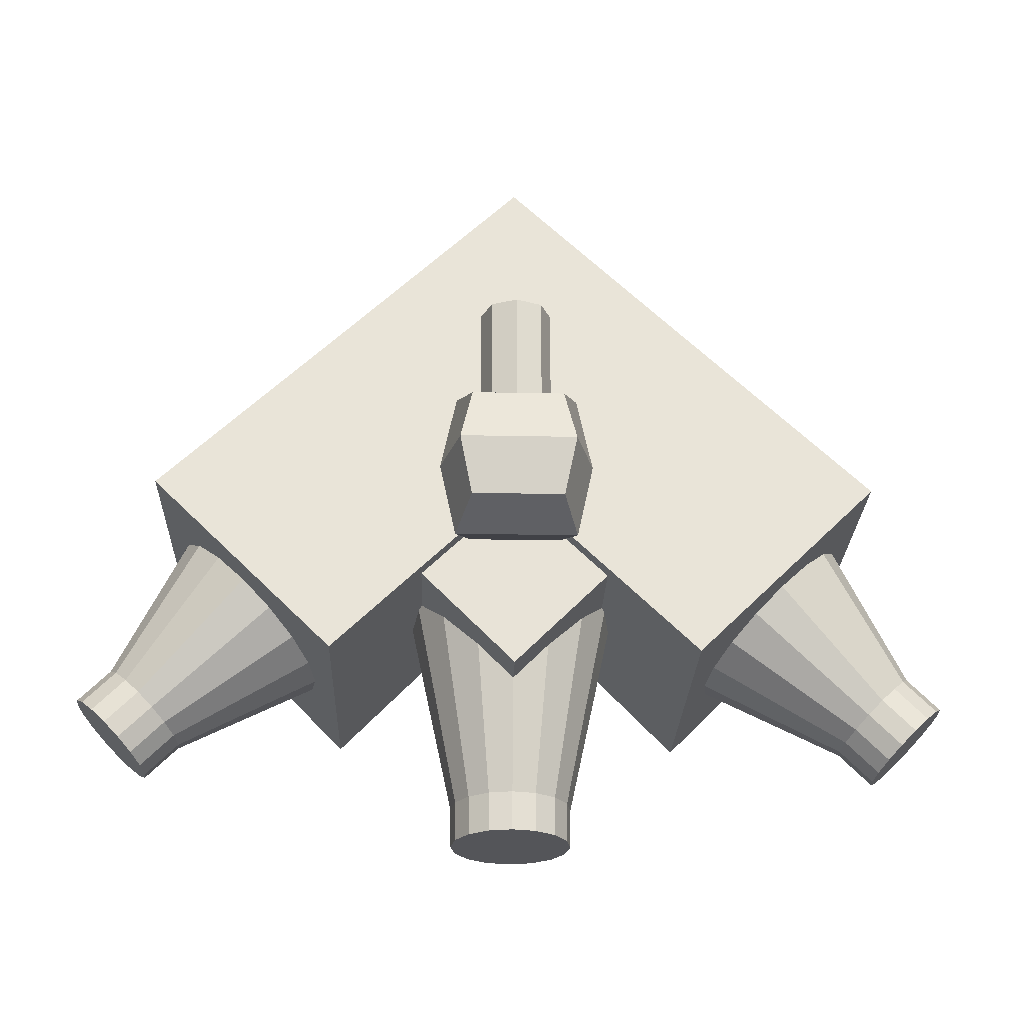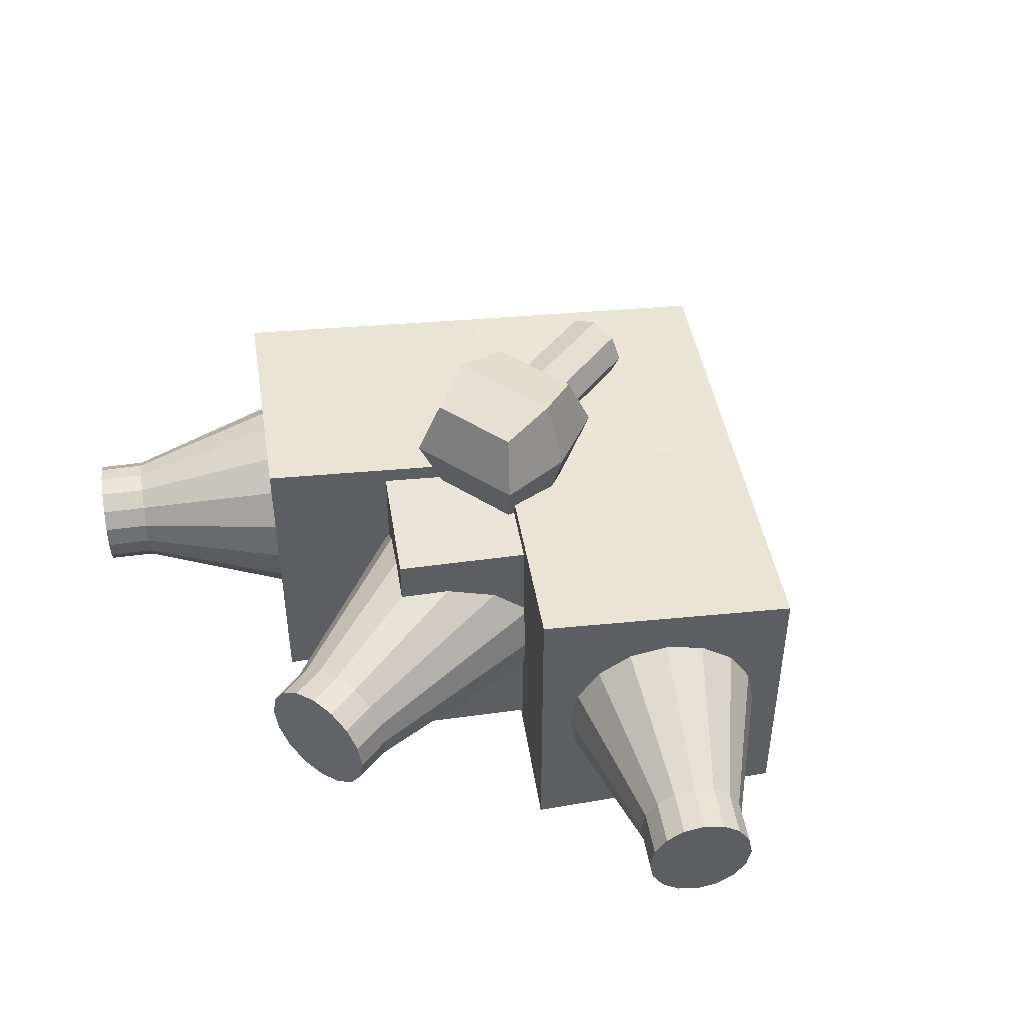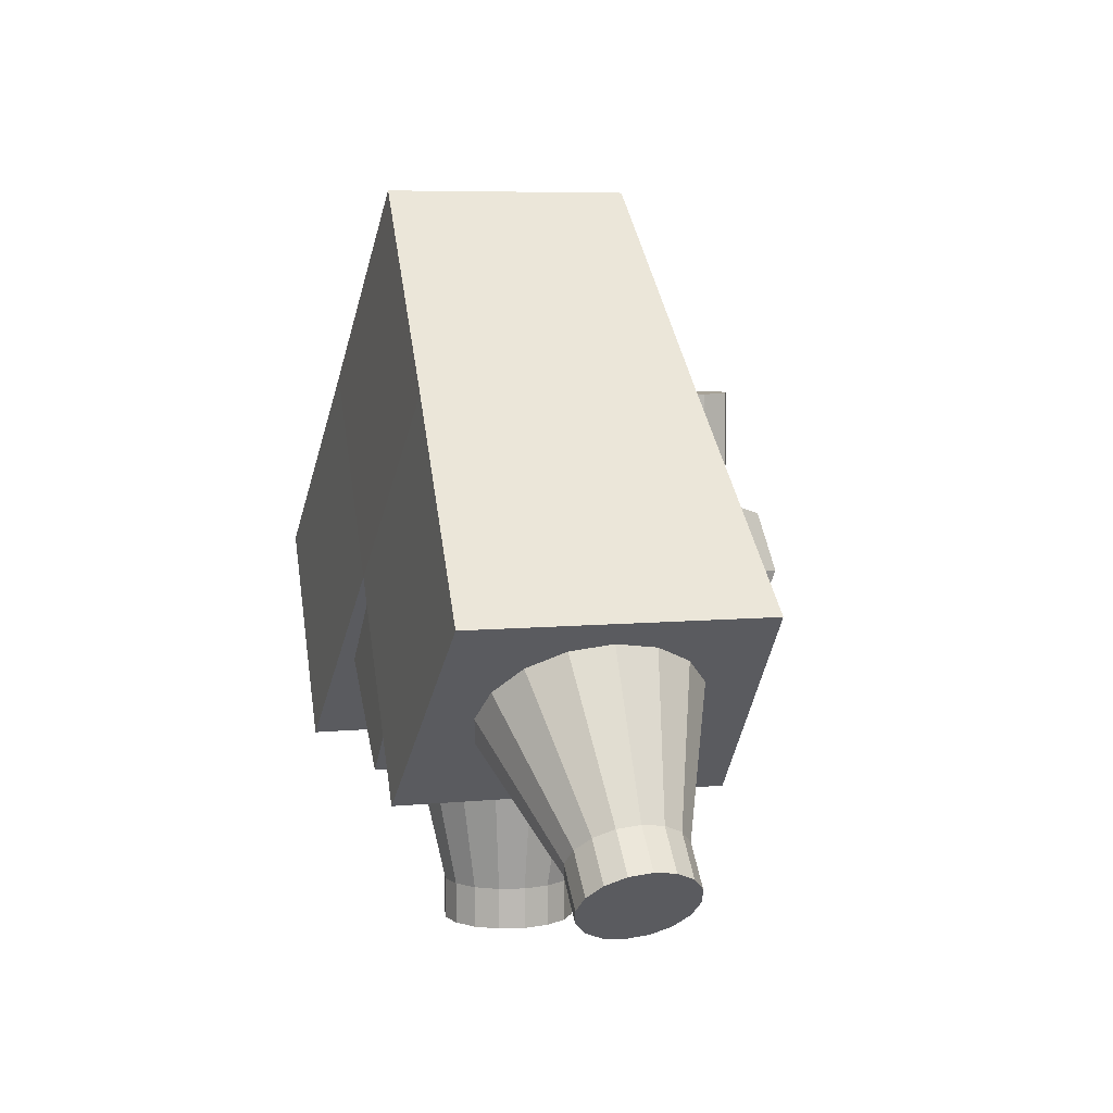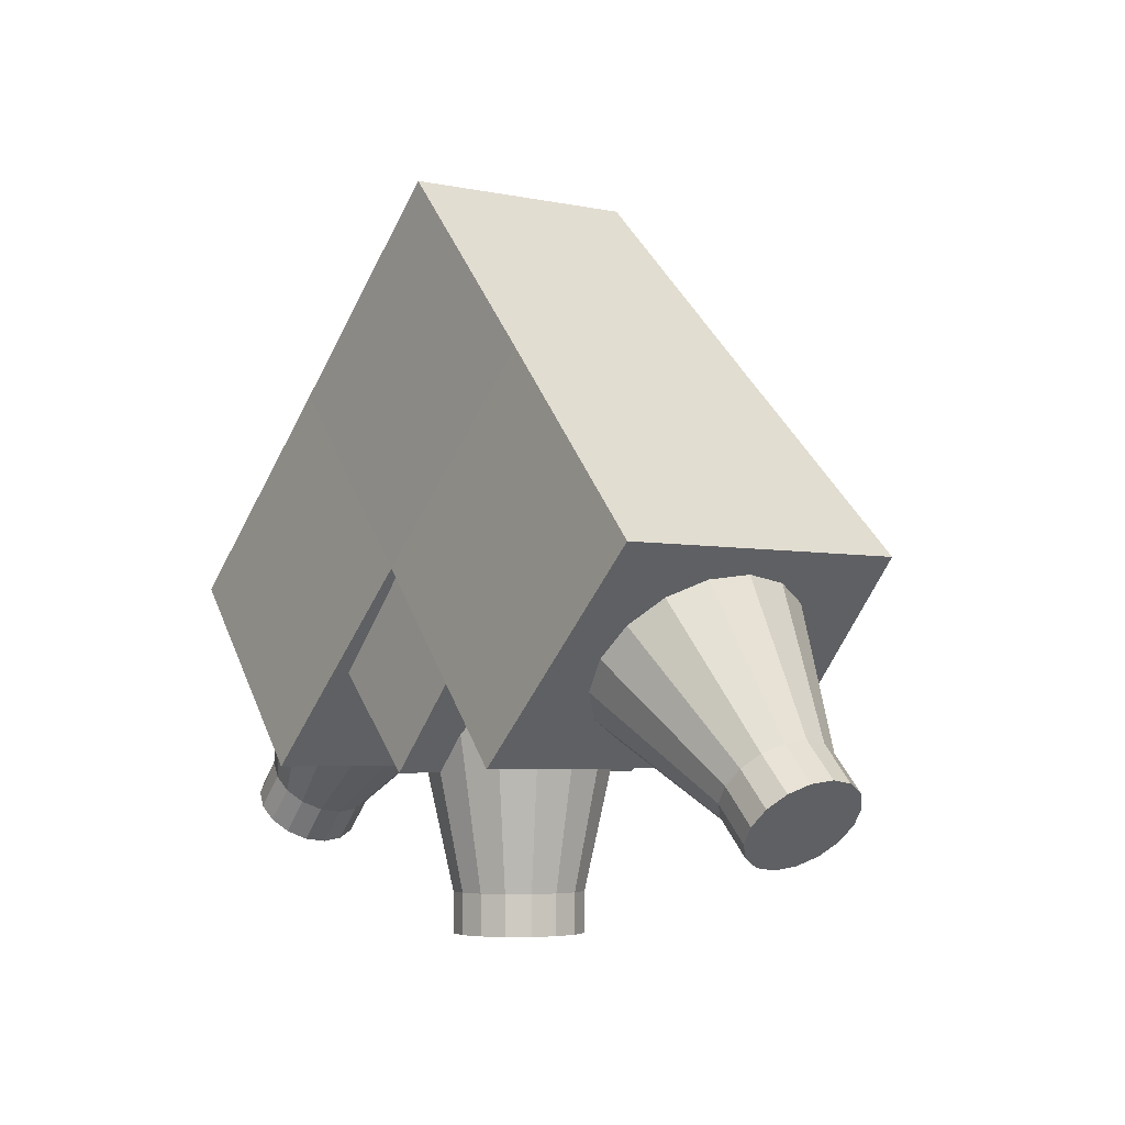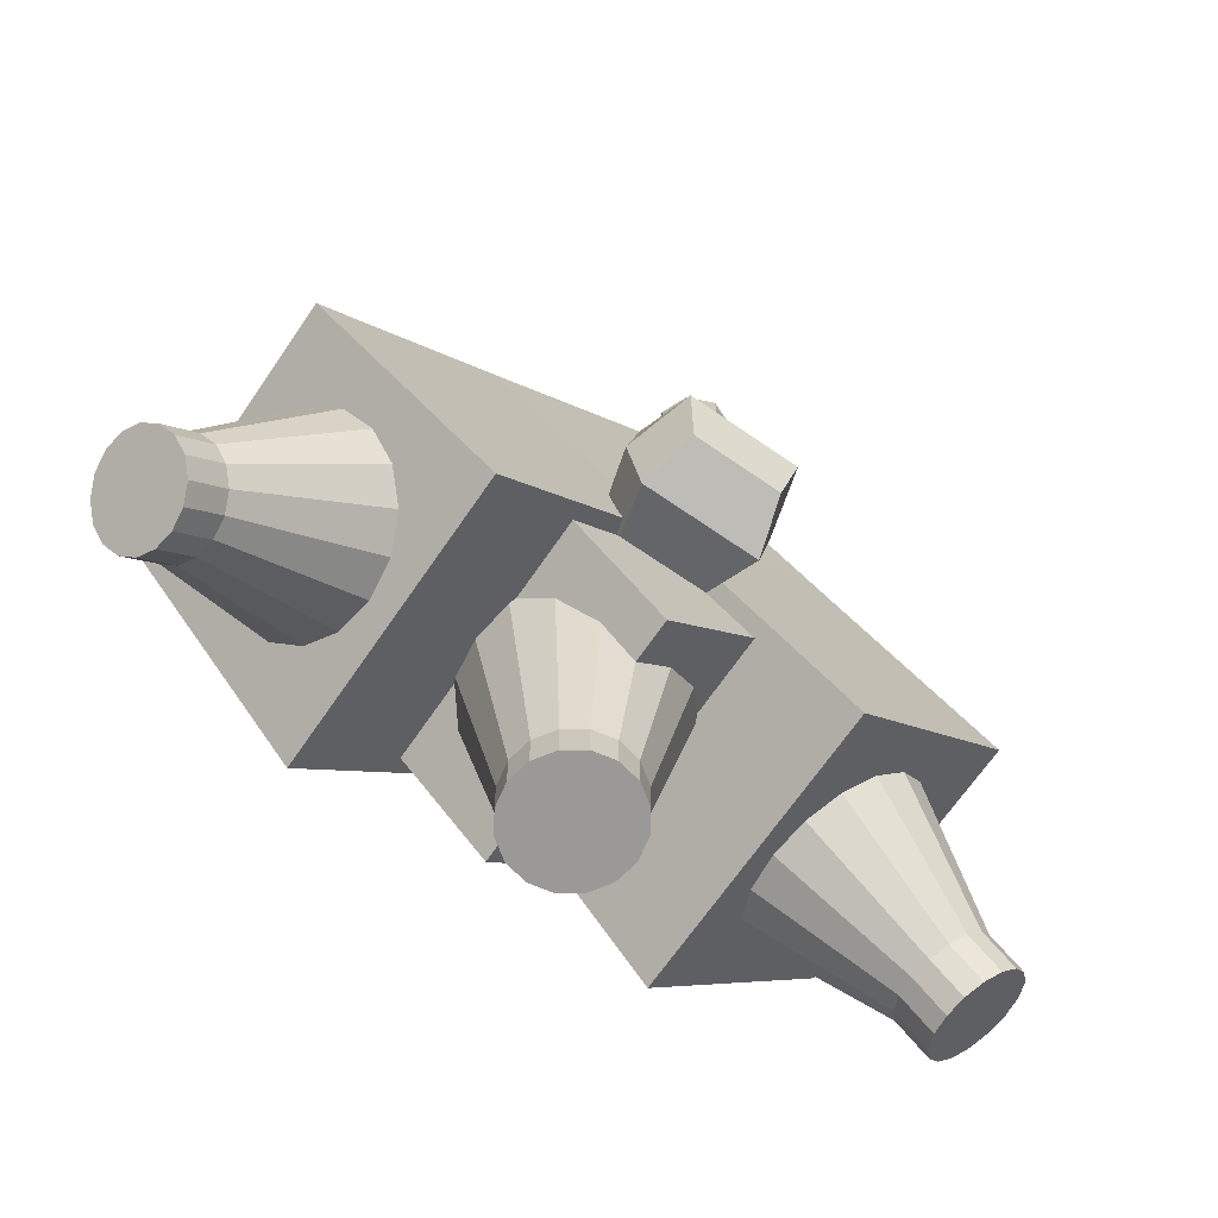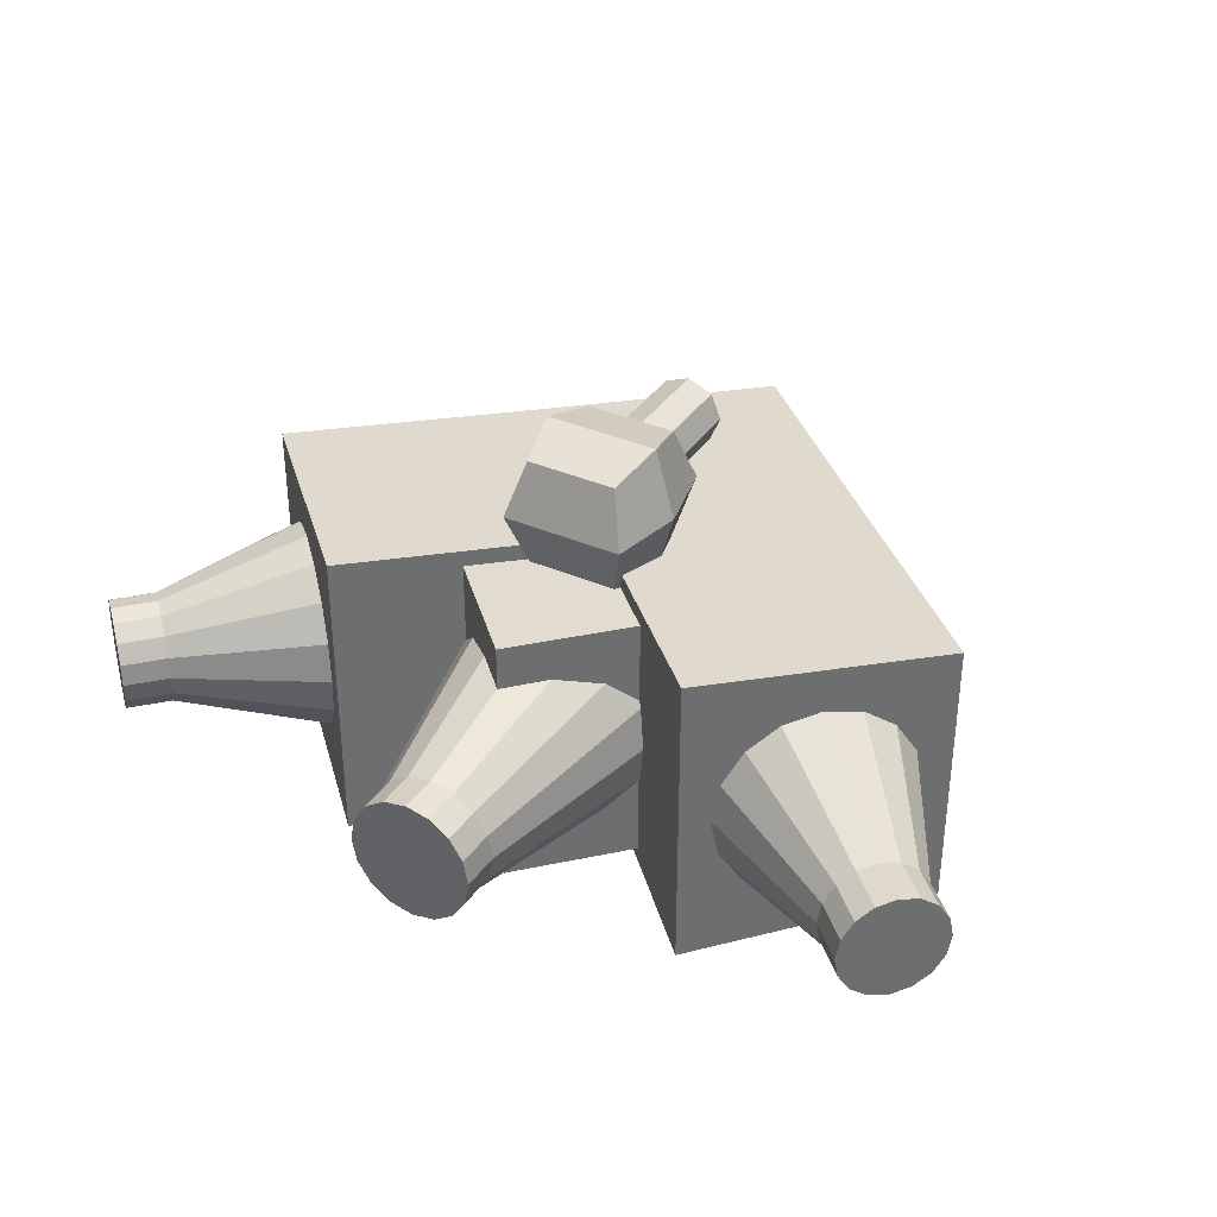
<metadata>
{"format":"obj","ext":"obj","renderer":"f3d","projection":"perspective","resolution":1024,"background":"white","views":[{"elev":-24.8,"azim":178.1,"up":"+Z"},{"elev":46.3,"azim":-144.0,"up":"+Y"},{"elev":6.6,"azim":73.7,"up":"+Z"},{"elev":-4.3,"azim":55.1,"up":"+Z"},{"elev":-68.9,"azim":145.4,"up":"+Z"},{"elev":36.1,"azim":-150.4,"up":"+Y"}]}
</metadata>
<code>
g Guard_Guard_Mesh
v 0.004918 0.6989 0.3154
v 0.004918 0.6989 1.054
v -0.1606 0.7675 0.3154
v -0.1606 0.7675 1.054
v -0.2292 0.933 0.3154
v -0.2292 0.933 1.054
v -0.1606 1.099 0.3154
v -0.1606 1.099 1.054
v 0.004918 1.167 0.3154
v 0.004918 1.167 1.054
v 0.1705 1.099 0.3154
v 0.1705 1.099 1.054
v 0.2391 0.933 0.3154
v 0.2391 0.933 1.054
v 0.1705 0.7675 0.3154
v 0.1705 0.7675 1.054
v 0.2989 0.5543 -0.4451
v 0.2989 0.5543 0.2827
v -0.2989 0.5543 0.2827
v -0.2989 0.5543 -0.4451
v 0.2989 1.282 -0.4451
v 0.2989 1.282 0.2827
v -0.2989 1.282 0.2827
v -0.2989 1.282 -0.4451
v 0.3768 1.377 -0.08117
v 0.3768 0.4594 -0.08117
v -0.3768 1.377 -0.08117
v -0.3768 0.4594 -0.08117
v 0.401 0.9182 -0.5694
v 0.401 0.9182 0.407
v -0.401 0.9182 0.407
v -0.401 0.9182 -0.5694
v 0.5056 0.9182 -0.08117
v -0.5056 0.9182 -0.08117
v -2.719 -0.6758 -1.583
v -1.741 -1.035 -0.6047
v -2.814 -0.6483 -1.489
v -1.929 -0.9802 -0.4166
v -2.893 -0.5701 -1.409
v -2.088 -0.8242 -0.2571
v -2.947 -0.4531 -1.356
v -2.195 -0.5905 -0.1506
v -2.966 -0.315 -1.337
v -2.232 -0.315 -0.1132
v -2.947 -0.1769 -1.356
v -2.195 -0.03943 -0.1506
v -2.893 -0.05986 -1.409
v -2.088 0.1942 -0.2571
v -2.814 0.01836 -1.489
v -1.929 0.3503 -0.4166
v -2.719 0.04582 -1.583
v -1.741 0.4051 -0.6047
v -2.625 0.01836 -1.678
v -1.553 0.3503 -0.7928
v -2.545 -0.05986 -1.757
v -1.393 0.1942 -0.9523
v -2.492 -0.1769 -1.811
v -1.287 -0.03943 -1.059
v -2.473 -0.315 -1.83
v -1.249 -0.315 -1.096
v -2.492 -0.4531 -1.811
v -1.287 -0.5905 -1.059
v -2.545 -0.5701 -1.757
v -1.393 -0.8242 -0.9523
v -2.625 -0.6483 -1.678
v -1.553 -0.9802 -0.7928
v -2.508 -0.6777 -1.372
v -2.602 -0.6501 -1.277
v -2.682 -0.5715 -1.197
v -2.735 -0.4538 -1.144
v -2.754 -0.315 -1.125
v -2.735 -0.1762 -1.144
v -2.682 -0.05848 -1.197
v -2.602 0.02016 -1.277
v -2.508 0.04777 -1.372
v -2.413 0.02016 -1.466
v -2.333 -0.05848 -1.546
v -2.28 -0.1762 -1.599
v -2.261 -0.315 -1.618
v -2.28 -0.4538 -1.599
v -2.333 -0.5715 -1.546
v -2.413 -0.6501 -1.466
v 2.719 -0.6758 -1.583
v 1.741 -1.035 -0.6047
v 2.625 -0.6483 -1.678
v 1.553 -0.9802 -0.7928
v 2.545 -0.5701 -1.757
v 1.393 -0.8242 -0.9523
v 2.492 -0.4531 -1.811
v 1.287 -0.5905 -1.059
v 2.473 -0.315 -1.83
v 1.249 -0.315 -1.096
v 2.492 -0.1769 -1.811
v 1.287 -0.03943 -1.059
v 2.545 -0.05986 -1.757
v 1.393 0.1942 -0.9523
v 2.625 0.01836 -1.678
v 1.553 0.3503 -0.7928
v 2.719 0.04582 -1.583
v 1.741 0.4051 -0.6047
v 2.814 0.01836 -1.489
v 1.929 0.3503 -0.4166
v 2.893 -0.05986 -1.409
v 2.088 0.1942 -0.2571
v 2.947 -0.1769 -1.356
v 2.195 -0.03943 -0.1506
v 2.966 -0.315 -1.337
v 2.232 -0.315 -0.1132
v 2.947 -0.4531 -1.356
v 2.195 -0.5905 -0.1506
v 2.893 -0.5701 -1.409
v 2.088 -0.8242 -0.2571
v 2.814 -0.6483 -1.489
v 1.929 -0.9802 -0.4166
v 2.508 -0.6777 -1.372
v 2.413 -0.6501 -1.466
v 2.333 -0.5715 -1.546
v 2.28 -0.4538 -1.599
v 2.261 -0.315 -1.618
v 2.28 -0.1762 -1.599
v 2.333 -0.05848 -1.546
v 2.413 0.02016 -1.466
v 2.508 0.04777 -1.372
v 2.602 0.02016 -1.277
v 2.682 -0.05848 -1.197
v 2.735 -0.1762 -1.144
v 2.754 -0.315 -1.125
v 2.735 -0.4538 -1.144
v 2.682 -0.5715 -1.197
v 2.602 -0.6501 -1.277
v 0 -0.7323 -2.314
v 0 -1.148 -0.2004
v -0.1542 -0.7005 -2.314
v -0.3077 -1.084 -0.2004
v -0.2849 -0.6101 -2.314
v -0.5685 -0.9039 -0.2004
v -0.3722 -0.4747 -2.314
v -0.7428 -0.6337 -0.2004
v -0.4029 -0.315 -2.314
v -0.804 -0.315 -0.2004
v -0.3722 -0.1553 -2.314
v -0.7428 0.003732 -0.2004
v -0.2849 -0.01989 -2.314
v -0.5685 0.2739 -0.2004
v -0.1542 0.07057 -2.314
v -0.3077 0.4545 -0.2004
v 0 0.1023 -2.314
v 0 0.5179 -0.2004
v 0.1542 0.07057 -2.314
v 0.3077 0.4545 -0.2004
v 0.2849 -0.01989 -2.314
v 0.5685 0.2739 -0.2004
v 0.3722 -0.1553 -2.314
v 0.7428 0.003732 -0.2004
v 0.4029 -0.315 -2.314
v 0.804 -0.315 -0.2004
v 0.3722 -0.4747 -2.314
v 0.7428 -0.6337 -0.2004
v 0.2849 -0.6101 -2.314
v 0.5685 -0.9039 -0.2004
v 0.1542 -0.7005 -2.314
v 0.3077 -1.084 -0.2004
v 0 -0.7335 -2.056
v -0.1552 -0.7016 -2.056
v -0.2868 -0.6109 -2.056
v -0.3747 -0.4751 -2.056
v -0.4056 -0.315 -2.056
v -0.3747 -0.1548 -2.056
v -0.2868 -0.01908 -2.056
v -0.1552 0.07164 -2.056
v 0 0.1035 -2.056
v 0.1552 0.07164 -2.056
v 0.2868 -0.01908 -2.056
v 0.3747 -0.1548 -2.056
v 0.4056 -0.315 -2.056
v 0.3747 -0.4751 -2.056
v 0.2868 -0.6109 -2.056
v 0.1552 -0.7016 -2.056
v 1.24 -1.191 -0.08117
v 0 -1.094 1.158
v -1.24 -1.191 -0.08117
v 0 -1.191 -1.321
v 1.24 0.5615 -0.08117
v 0 0.4644 1.158
v -1.24 0.5615 -0.08117
v 0 0.5615 -1.321
v 2.415 -1.254 -0.08117
v 0 -1.076 2.334
v -2.415 -1.254 -0.08117
v 2.415 0.6241 -0.08117
v 0 0.4457 2.334
v -2.415 0.6241 -0.08117
v 1.207 0.718 -1.289
v 1.207 -1.348 -1.289
v -1.207 0.5302 1.126
v -1.207 -1.16 1.126
v 1.207 0.5302 1.126
v 1.207 -1.16 1.126
v -1.207 0.718 -1.289
v -1.207 -1.348 -1.289
v 0 -1.254 -0.08117
v 0 0.6241 -0.08117
f 1 2 4 3
f 3 4 6 5
f 5 6 8 7
f 7 8 10 9
f 9 10 12 11
f 11 12 14 13
f 4 2 16 14 12 10 8 6
f 15 16 2 1
f 13 14 16 15
f 33 30 18 26
f 30 31 19 18
f 34 32 20 28
f 32 29 17 20
f 27 23 22 25
f 29 33 26 17
f 31 34 28 19
f 24 27 25 21
f 25 22 30 33
f 22 23 31 30
f 27 24 32 34
f 24 21 29 32
f 21 25 33 29
f 23 27 34 31
f 67 36 38 68
f 68 38 40 69
f 69 40 42 70
f 70 42 44 71
f 71 44 46 72
f 72 46 48 73
f 73 48 50 74
f 74 50 52 75
f 75 52 54 76
f 76 54 56 77
f 77 56 58 78
f 78 58 60 79
f 79 60 62 80
f 80 62 64 81
f 82 66 36 67
f 81 64 66 82
f 35 37 39 41 43 45 47 49 51 53 55 57 59 61 63 65
f 35 67 68 37
f 37 68 69 39
f 39 69 70 41
f 41 70 71 43
f 43 71 72 45
f 45 72 73 47
f 47 73 74 49
f 49 74 75 51
f 51 75 76 53
f 53 76 77 55
f 55 77 78 57
f 57 78 79 59
f 59 79 80 61
f 61 80 81 63
f 65 82 67 35
f 63 81 82 65
f 115 84 86 116
f 116 86 88 117
f 117 88 90 118
f 118 90 92 119
f 119 92 94 120
f 120 94 96 121
f 121 96 98 122
f 122 98 100 123
f 123 100 102 124
f 124 102 104 125
f 125 104 106 126
f 126 106 108 127
f 127 108 110 128
f 128 110 112 129
f 130 114 84 115
f 129 112 114 130
f 83 85 87 89 91 93 95 97 99 101 103 105 107 109 111 113
f 83 115 116 85
f 85 116 117 87
f 87 117 118 89
f 89 118 119 91
f 91 119 120 93
f 93 120 121 95
f 95 121 122 97
f 97 122 123 99
f 99 123 124 101
f 101 124 125 103
f 103 125 126 105
f 105 126 127 107
f 107 127 128 109
f 109 128 129 111
f 113 130 115 83
f 111 129 130 113
f 163 132 134 164
f 164 134 136 165
f 165 136 138 166
f 166 138 140 167
f 167 140 142 168
f 168 142 144 169
f 169 144 146 170
f 170 146 148 171
f 171 148 150 172
f 172 150 152 173
f 173 152 154 174
f 174 154 156 175
f 175 156 158 176
f 176 158 160 177
f 178 162 132 163
f 177 160 162 178
f 131 133 135 137 139 141 143 145 147 149 151 153 155 157 159 161
f 131 163 164 133
f 133 164 165 135
f 135 165 166 137
f 137 166 167 139
f 139 167 168 141
f 141 168 169 143
f 143 169 170 145
f 145 170 171 147
f 147 171 172 149
f 149 172 173 151
f 151 173 174 153
f 153 174 175 155
f 155 175 176 157
f 157 176 177 159
f 161 178 163 131
f 159 177 178 161
f 185 186 182 181
f 186 183 179 182
f 179 180 181 182
f 186 185 184 183
f 193 190 187 194
f 197 191 188 198
f 195 192 189 196
f 201 198 188 196
f 202 197 190 193
f 191 195 196 188
f 200 201 196 189
f 201 200 199 202
f 190 197 198 187
f 192 199 200 189
f 194 187 198 201
f 195 191 197 202
f 194 201 202 193
f 192 195 202 199

</code>
